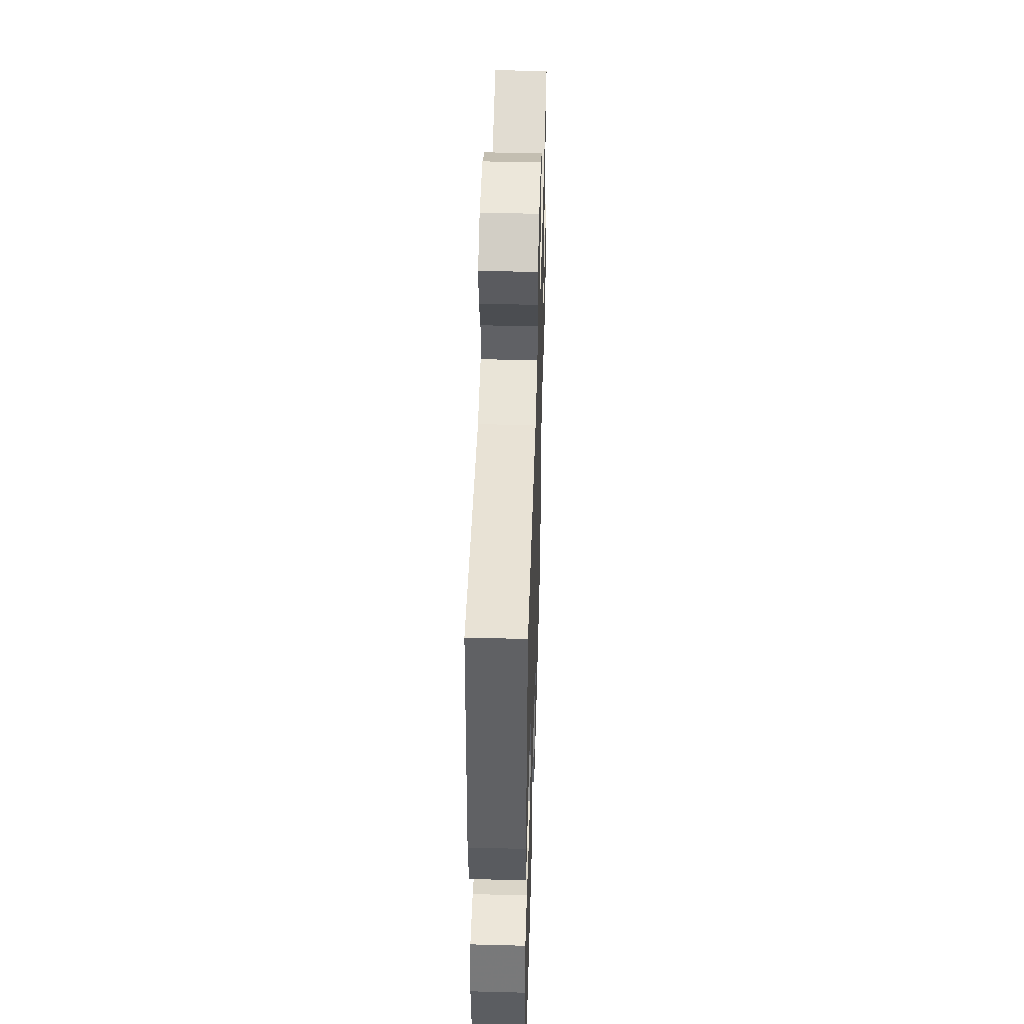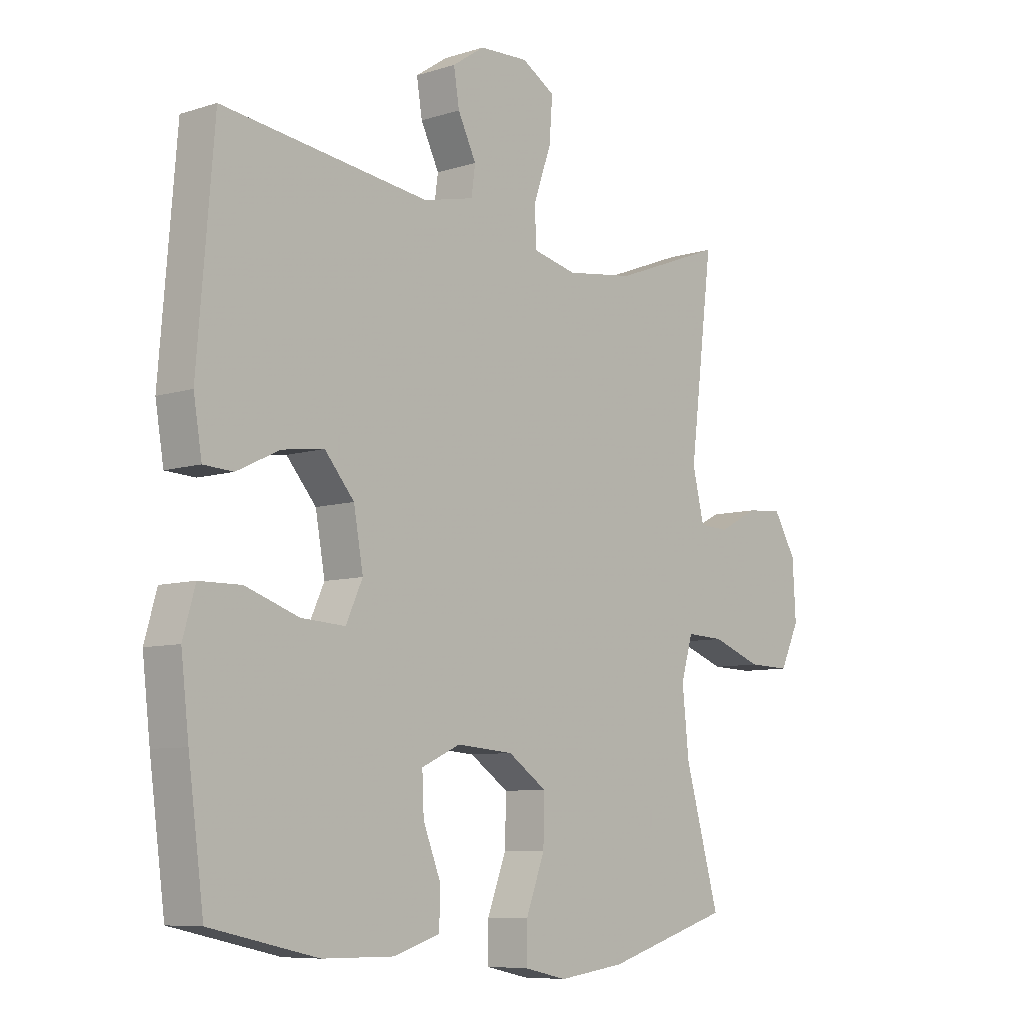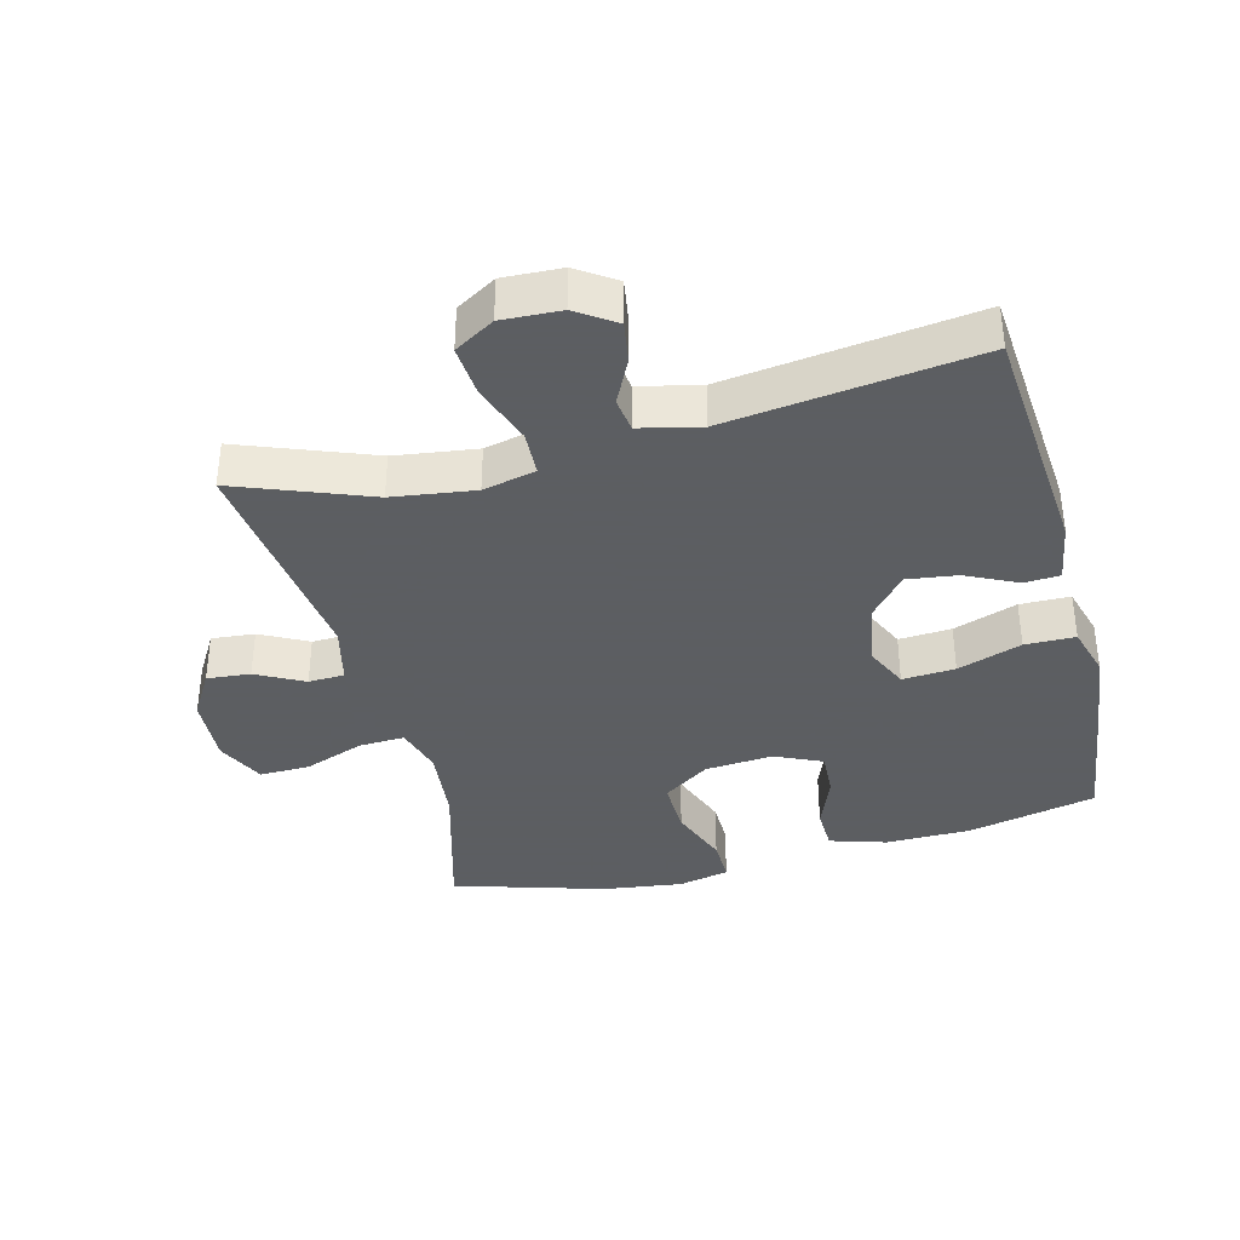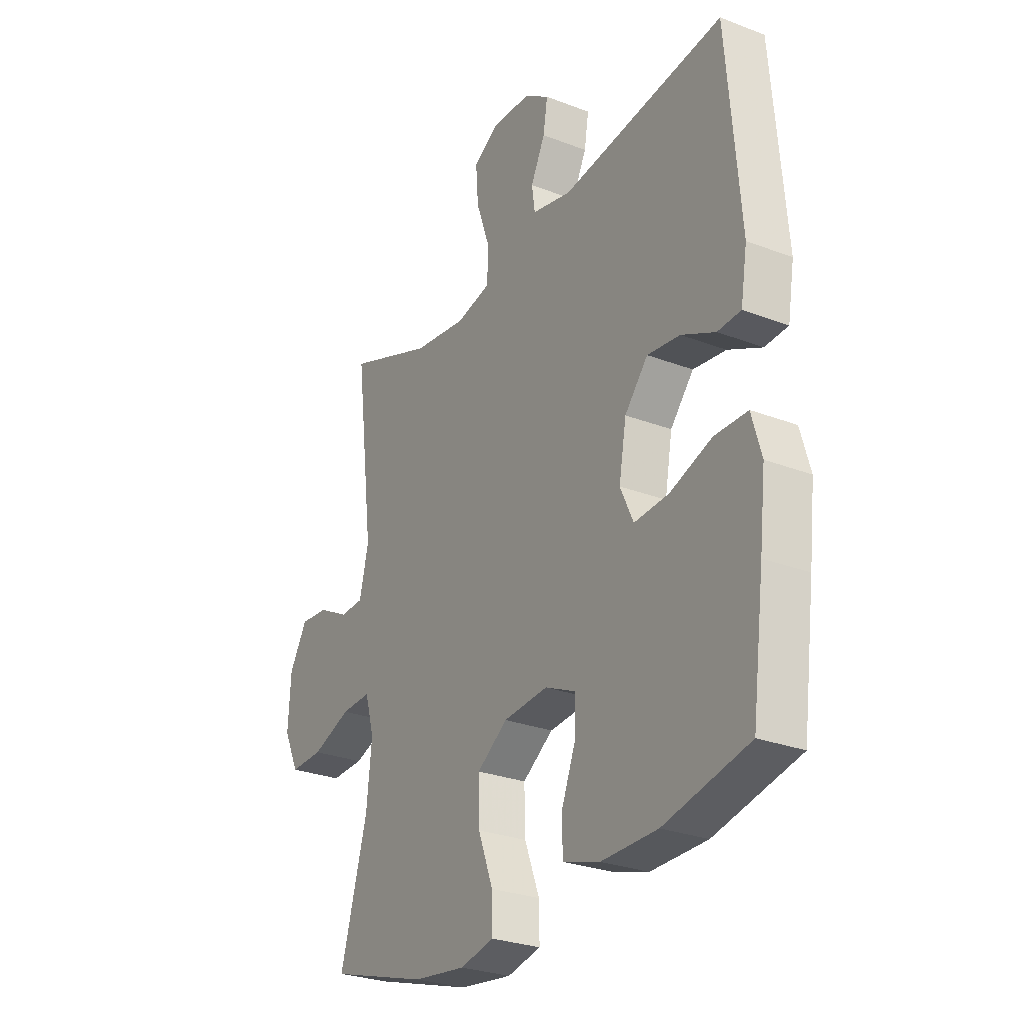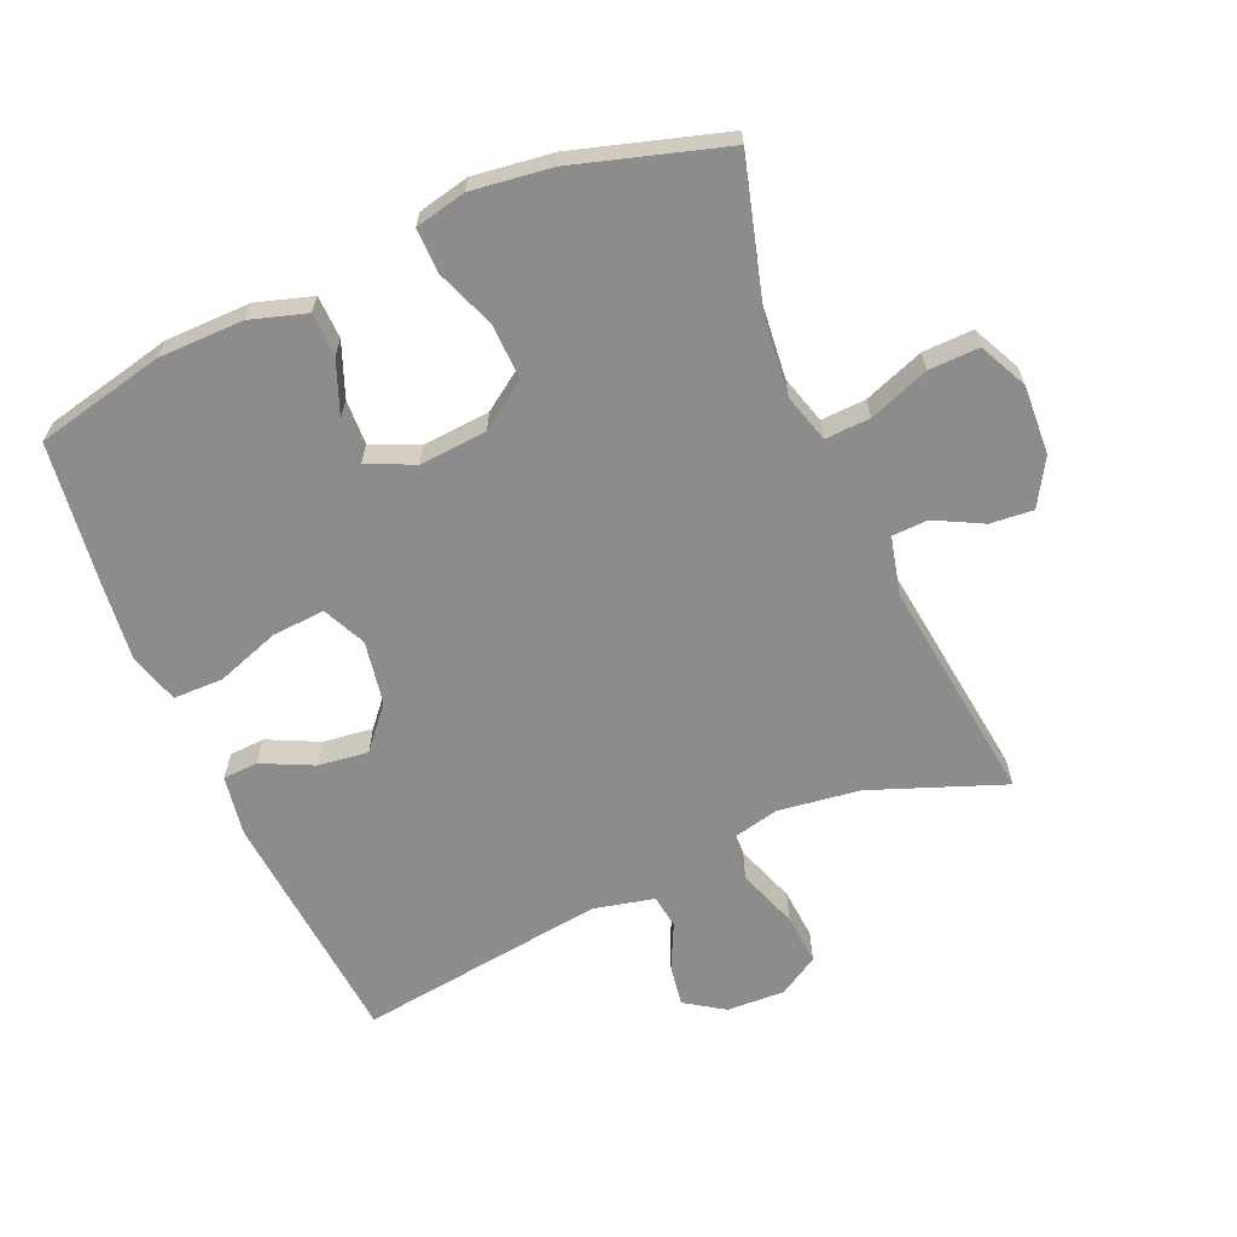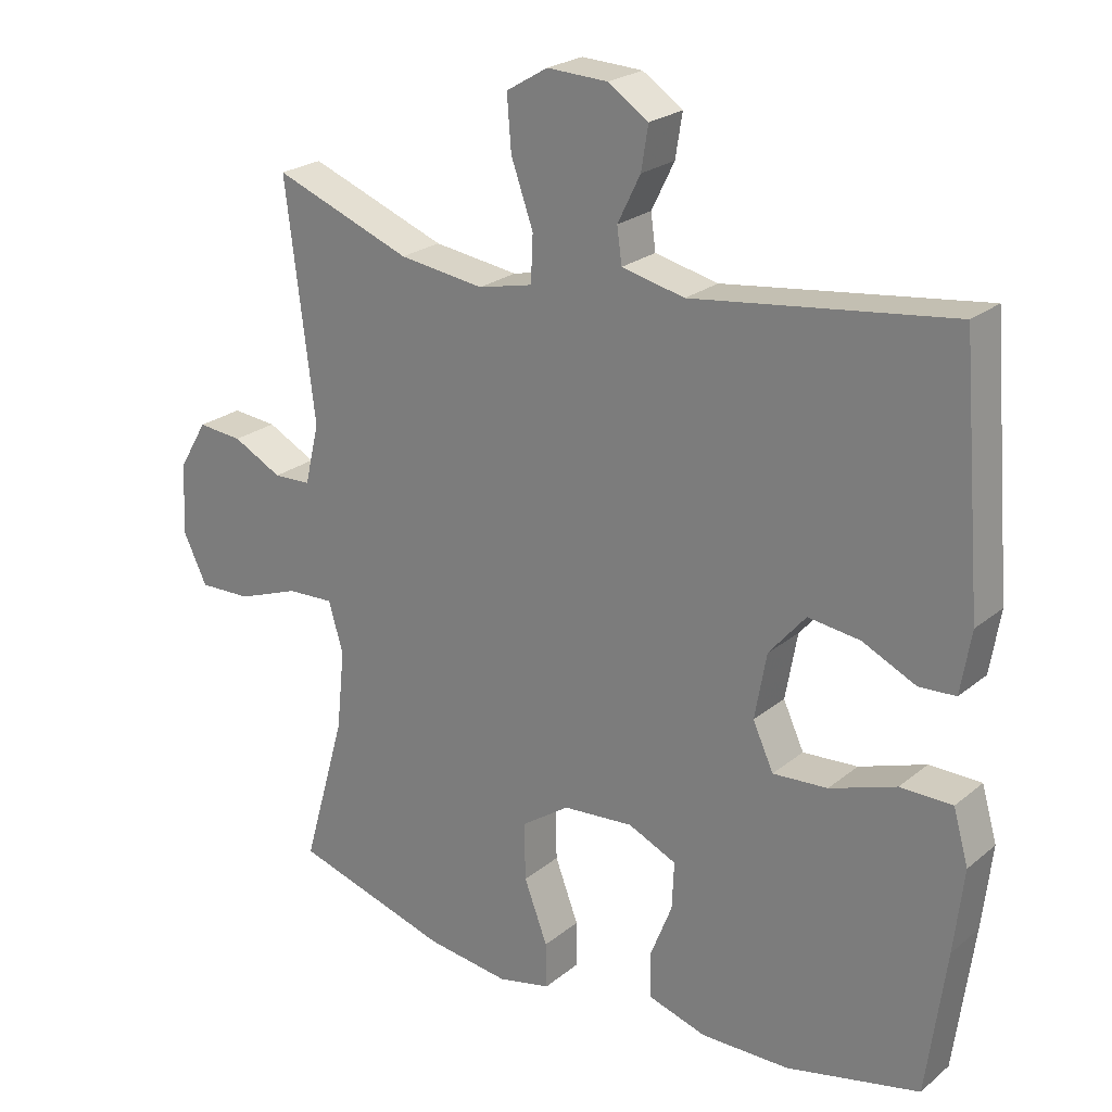
<metadata>
{"format":"obj","ext":"obj","renderer":"f3d","projection":"perspective","resolution":1024,"background":"white","views":[{"elev":48.0,"azim":91.7,"up":"+Z"},{"elev":-7.9,"azim":131.5,"up":"+Z"},{"elev":-37.4,"azim":14.5,"up":"+Y"},{"elev":-27.7,"azim":59.5,"up":"+Z"},{"elev":-64.3,"azim":-156.5,"up":"+Y"},{"elev":23.4,"azim":36.7,"up":"+Z"}]}
</metadata>
<code>
v -0.5 0.07 -0.5
v -0.438 0.07 -0.28
v -0.426 0.07 -0.165
v -0.447 0.07 -0.092
v -0.515 0.07 -0.095
v -0.605 0.07 -0.128
v -0.681 0.07 -0.13
v -0.716 0.07 -0.057
v -0.71 0.07 0.046
v -0.669 0.07 0.115
v -0.604 0.07 0.109
v -0.533 0.07 0.072
v -0.479 0.07 0.074
v -0.458 0.07 0.161
v -0.5 0.07 0.5
v -0.301 0.07 0.424
v -0.178 0.07 0.407
v -0.099 0.07 0.425
v -0.096 0.07 0.492
v -0.128 0.07 0.583
v -0.134 0.07 0.66
v -0.074 0.07 0.696
v 0.014 0.07 0.692
v 0.072 0.07 0.653
v 0.062 0.07 0.591
v 0.029 0.07 0.524
v 0.036 0.07 0.473
v 0.127 0.07 0.452
v 0.5 0.07 0.5
v 0.53 0.07 0.138
v 0.515 0.07 0.048
v 0.462 0.07 0.045
v 0.385 0.07 0.082
v 0.31 0.07 0.092
v 0.257 0.07 0.03
v 0.24 0.07 -0.065
v 0.27 0.07 -0.13
v 0.349 0.07 -0.125
v 0.445 0.07 -0.092
v 0.52 0.07 -0.093
v 0.542 0.07 -0.17
v 0.528 0.07 -0.291
v 0.5 0.07 -0.5
v 0.307 0.07 -0.543
v 0.179 0.07 -0.544
v 0.095 0.07 -0.518
v 0.093 0.07 -0.453
v 0.125 0.07 -0.372
v 0.128 0.07 -0.304
v 0.058 0.07 -0.272
v -0.044 0.07 -0.28
v -0.114 0.07 -0.328
v -0.112 0.07 -0.411
v -0.078 0.07 -0.501
v -0.077 0.07 -0.567
v -0.154 0.07 -0.584
v -0.274 0.07 -0.568
v -0.5 0 -0.5
v -0.438 0 -0.28
v -0.426 0 -0.165
v -0.447 0 -0.092
v -0.515 0 -0.095
v -0.605 0 -0.128
v -0.681 0 -0.13
v -0.716 0 -0.057
v -0.71 0 0.046
v -0.669 0 0.115
v -0.604 0 0.109
v -0.533 0 0.072
v -0.479 0 0.074
v -0.458 0 0.161
v -0.5 0 0.5
v -0.301 0 0.424
v -0.178 0 0.407
v -0.099 0 0.425
v -0.096 0 0.492
v -0.128 0 0.583
v -0.134 0 0.66
v -0.074 0 0.696
v 0.014 0 0.692
v 0.072 0 0.653
v 0.062 0 0.591
v 0.029 0 0.524
v 0.036 0 0.473
v 0.127 0 0.452
v 0.5 0 0.5
v 0.53 0 0.138
v 0.515 0 0.048
v 0.462 0 0.045
v 0.385 0 0.082
v 0.31 0 0.092
v 0.257 0 0.03
v 0.24 0 -0.065
v 0.27 0 -0.13
v 0.349 0 -0.125
v 0.445 0 -0.092
v 0.52 0 -0.093
v 0.542 0 -0.17
v 0.528 0 -0.291
v 0.5 0 -0.5
v 0.307 0 -0.543
v 0.179 0 -0.544
v 0.095 0 -0.518
v 0.093 0 -0.453
v 0.125 0 -0.372
v 0.128 0 -0.304
v 0.058 0 -0.272
v -0.044 0 -0.28
v -0.114 0 -0.328
v -0.112 0 -0.411
v -0.078 0 -0.501
v -0.077 0 -0.567
v -0.154 0 -0.584
v -0.274 0 -0.568
f 57 1 2
f 56 57 2
f 55 56 2
f 54 55 2
f 53 54 2
f 52 53 2 3
f 51 52 3 4
f 50 51 4
f 46 47 48
f 45 46 48
f 44 45 48
f 43 44 48
f 42 43 48
f 41 42 48
f 40 41 48
f 39 40 48
f 38 39 48
f 37 38 48 49
f 36 37 49 50
f 31 32 33
f 30 31 33
f 29 30 33
f 28 29 33
f 27 28 33 34
f 24 25 26
f 23 24 26
f 22 23 26
f 21 22 26
f 20 21 26
f 19 20 26
f 18 19 26 27
f 14 15 16
f 13 14 16 17
f 10 11 12
f 9 10 12
f 8 9 12
f 7 8 12
f 6 7 12
f 5 6 12
f 4 5 12 13
f 13 17 18
f 4 13 18
f 50 4 18
f 36 50 18
f 35 36 18
f 18 27 34 35
f 59 58 114
f 59 114 113
f 59 113 112
f 59 112 111
f 59 111 110
f 60 59 110 109
f 61 60 109 108
f 61 108 107
f 105 104 103
f 105 103 102
f 105 102 101
f 105 101 100
f 105 100 99
f 105 99 98
f 105 98 97
f 105 97 96
f 105 96 95
f 106 105 95 94
f 107 106 94 93
f 90 89 88
f 90 88 87
f 90 87 86
f 90 86 85
f 91 90 85 84
f 83 82 81
f 83 81 80
f 83 80 79
f 83 79 78
f 83 78 77
f 83 77 76
f 84 83 76 75
f 73 72 71
f 74 73 71 70
f 69 68 67
f 69 67 66
f 69 66 65
f 69 65 64
f 69 64 63
f 69 63 62
f 70 69 62 61
f 75 74 70
f 75 70 61
f 75 61 107
f 75 107 93
f 75 93 92
f 92 91 84 75
f 1 58 59 2
f 2 59 60 3
f 3 60 61 4
f 4 61 62 5
f 5 62 63 6
f 6 63 64 7
f 7 64 65 8
f 8 65 66 9
f 9 66 67 10
f 10 67 68 11
f 11 68 69 12
f 12 69 70 13
f 13 70 71 14
f 14 71 72 15
f 15 72 73 16
f 16 73 74 17
f 17 74 75 18
f 18 75 76 19
f 19 76 77 20
f 20 77 78 21
f 21 78 79 22
f 22 79 80 23
f 23 80 81 24
f 24 81 82 25
f 25 82 83 26
f 26 83 84 27
f 27 84 85 28
f 28 85 86 29
f 29 86 87 30
f 30 87 88 31
f 31 88 89 32
f 32 89 90 33
f 33 90 91 34
f 34 91 92 35
f 35 92 93 36
f 36 93 94 37
f 37 94 95 38
f 38 95 96 39
f 39 96 97 40
f 40 97 98 41
f 41 98 99 42
f 42 99 100 43
f 43 100 101 44
f 44 101 102 45
f 45 102 103 46
f 46 103 104 47
f 47 104 105 48
f 48 105 106 49
f 49 106 107 50
f 50 107 108 51
f 51 108 109 52
f 52 109 110 53
f 53 110 111 54
f 54 111 112 55
f 55 112 113 56
f 56 113 114 57
f 57 114 58 1

</code>
